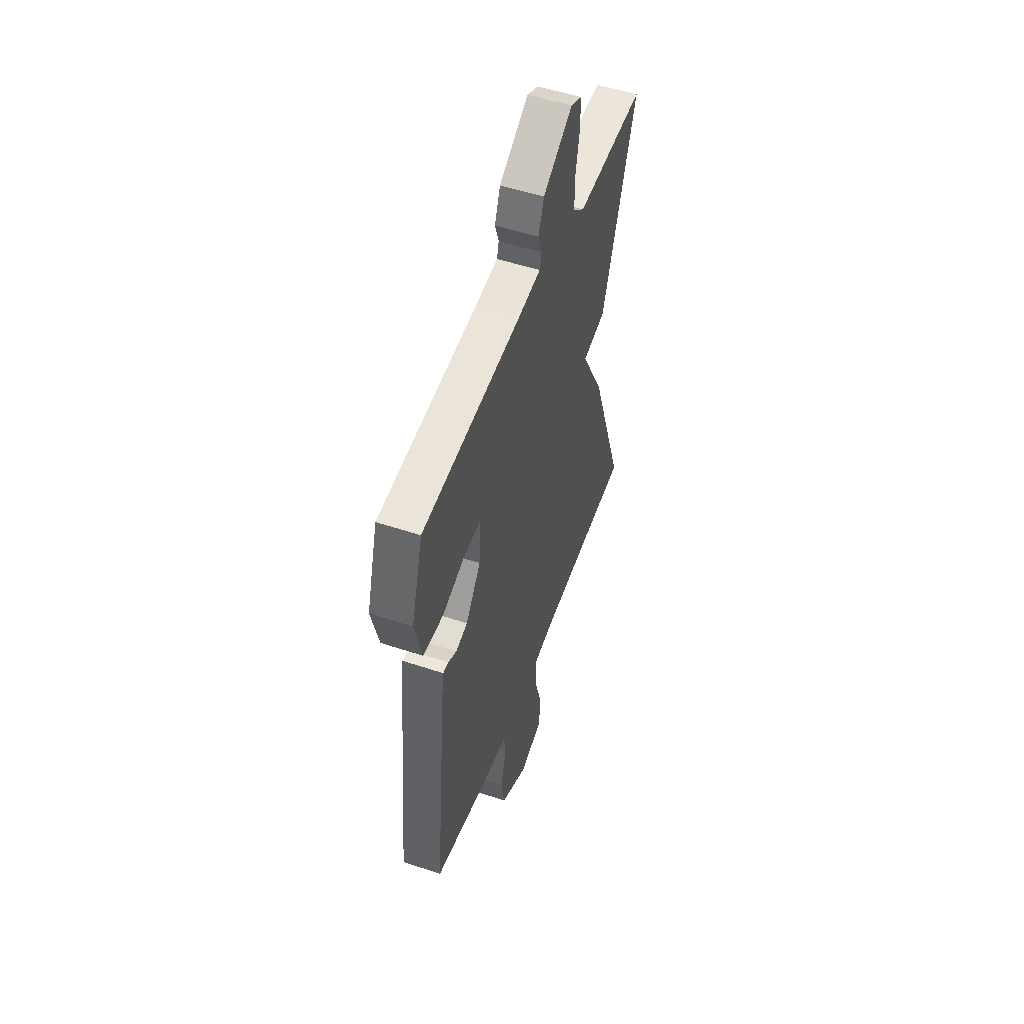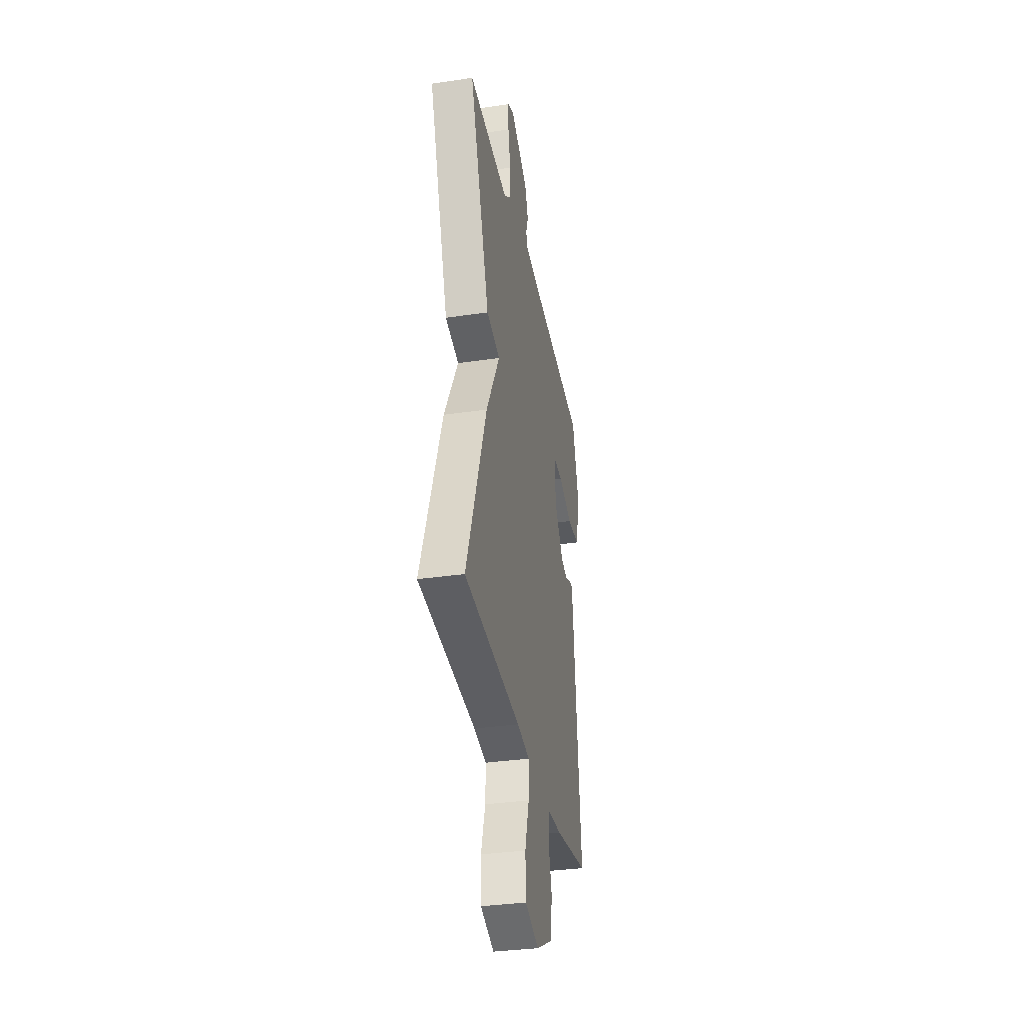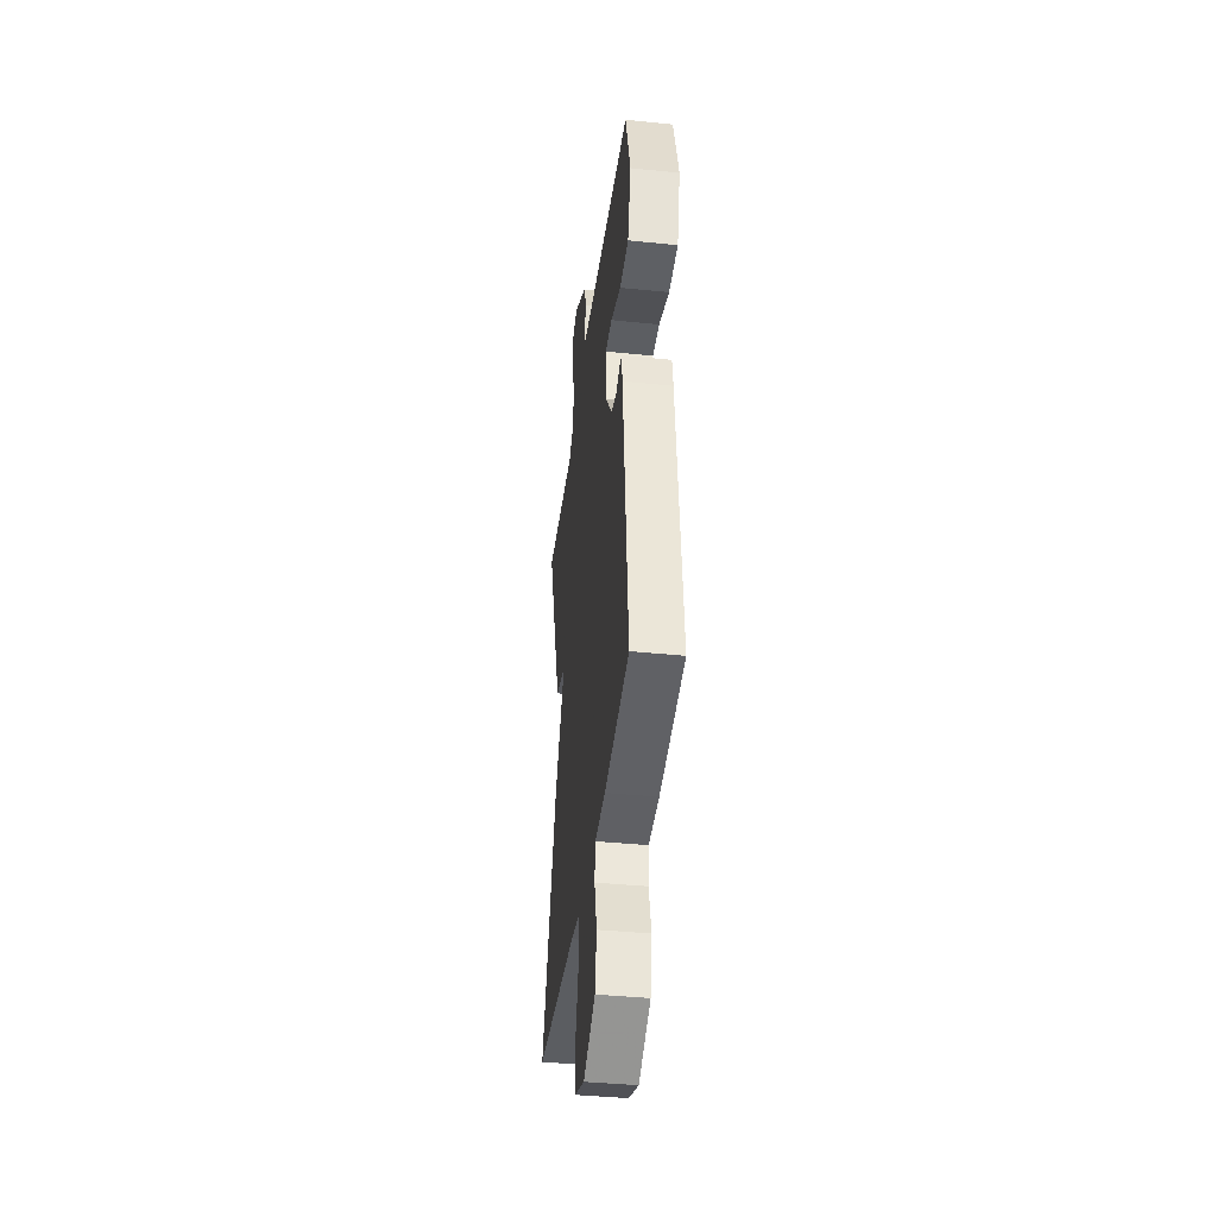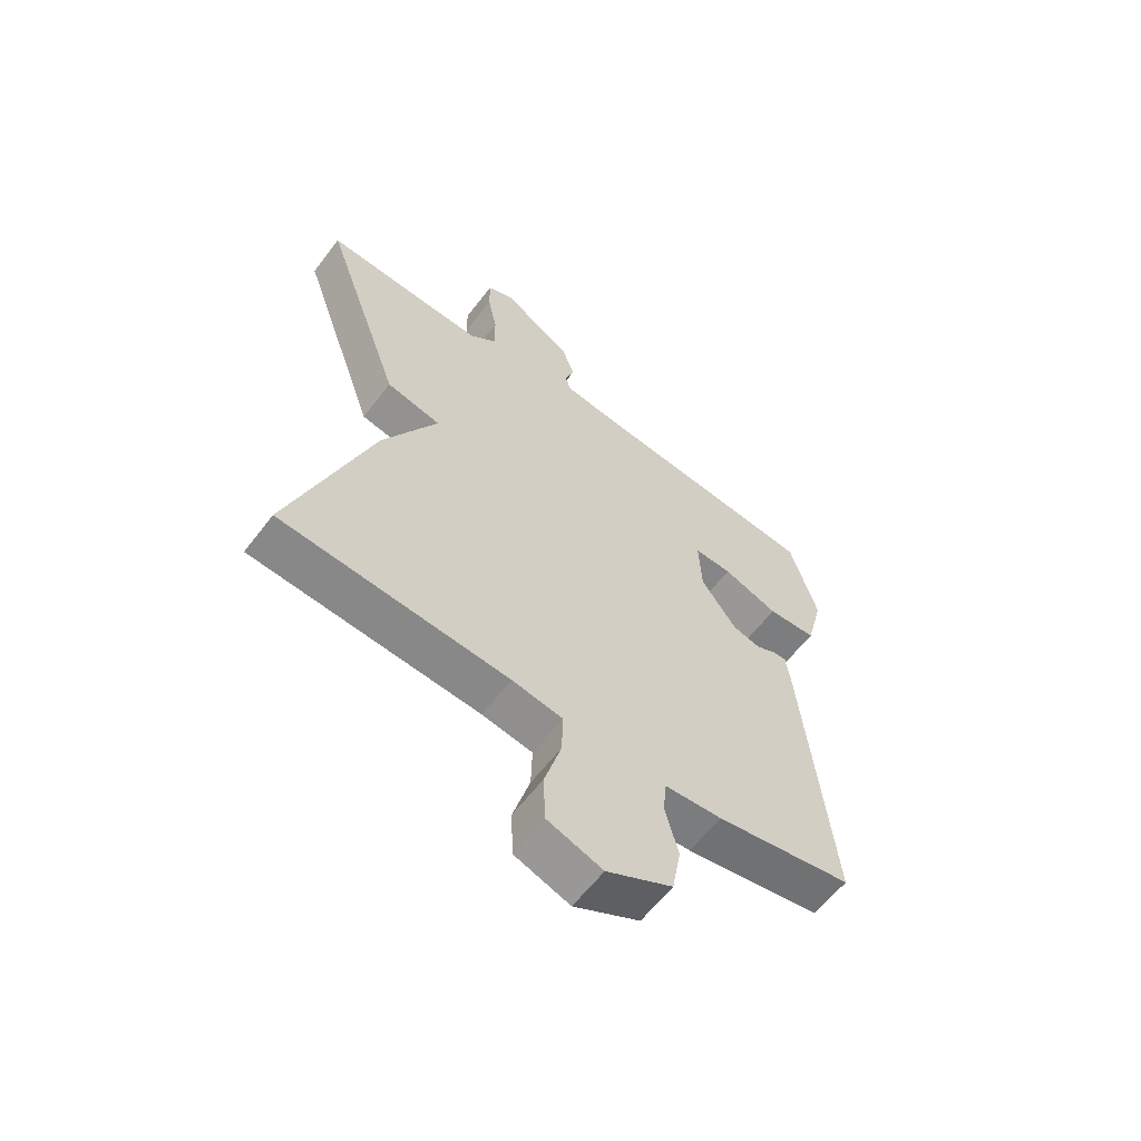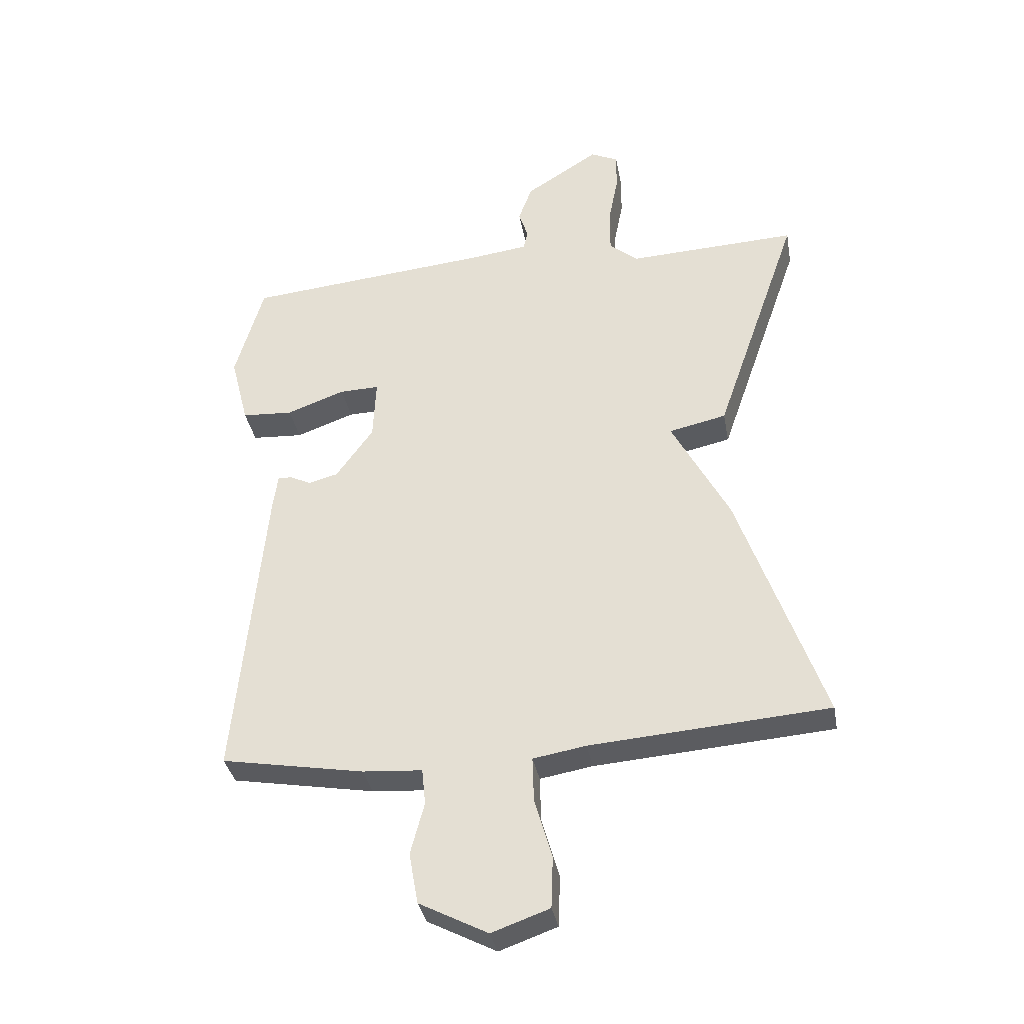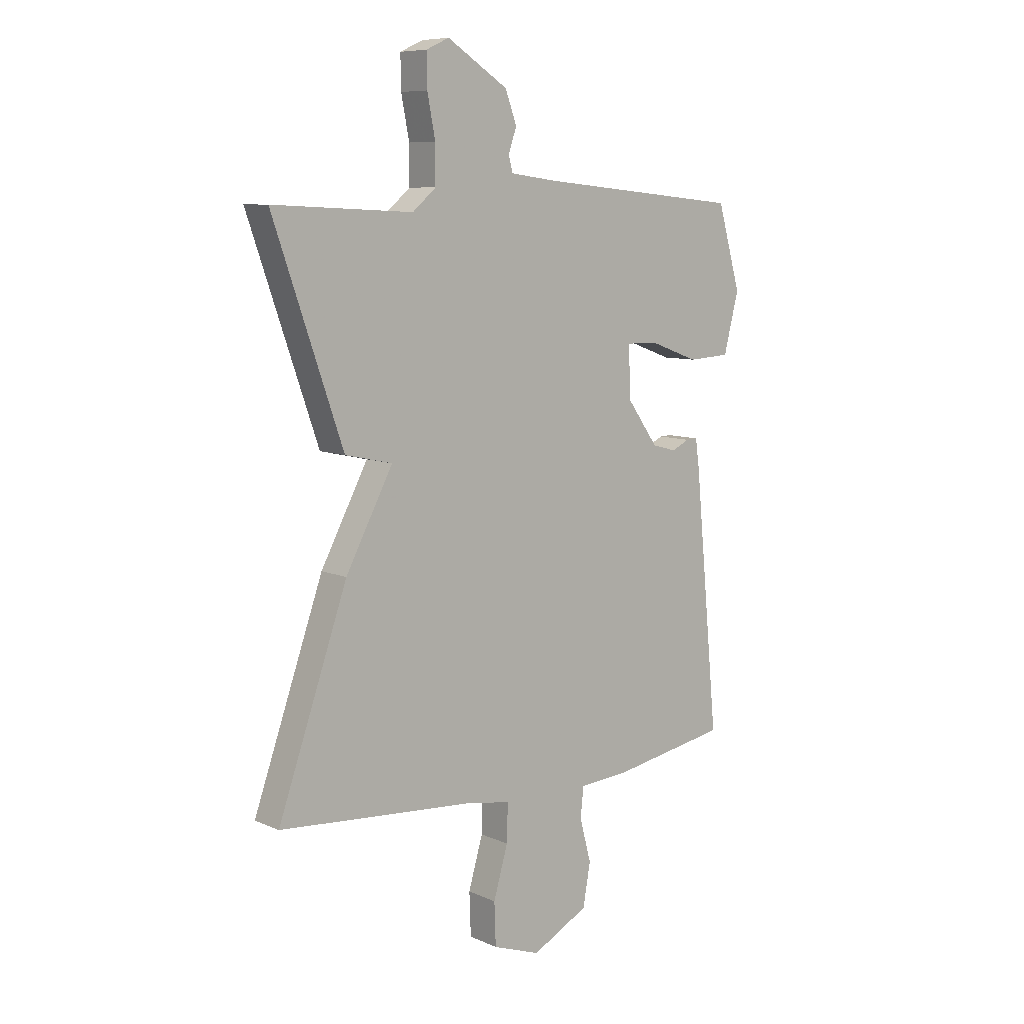
<metadata>
{"format":"obj","ext":"obj","renderer":"f3d","projection":"perspective","resolution":1024,"background":"white","views":[{"elev":52.0,"azim":109.9,"up":"+Z"},{"elev":-34.5,"azim":-78.8,"up":"+Z"},{"elev":-39.8,"azim":82.8,"up":"+Z"},{"elev":-60.8,"azim":-37.2,"up":"+Z"},{"elev":-34.9,"azim":-169.8,"up":"+Z"},{"elev":8.5,"azim":-40.3,"up":"+Z"}]}
</metadata>
<code>
v -0.5 0.07 0.5
v -0.218 0.07 0.487
v -0.171 0.07 0.527
v -0.171 0.07 0.601
v -0.187 0.07 0.683
v -0.188 0.07 0.748
v -0.142 0.07 0.769
v -0.02 0.07 0.692
v 0.003 0.07 0.63
v -0.013 0.07 0.582
v -0.005 0.07 0.551
v 0.089 0.07 0.539
v 0.5 0.07 0.5
v 0.547 0.07 0.337
v 0.517 0.07 0.219
v 0.432 0.07 0.214
v 0.335 0.07 0.249
v 0.269 0.07 0.251
v 0.274 0.07 0.148
v 0.336 0.07 0.062
v 0.385 0.07 0.049
v 0.42 0.07 0.066
v 0.443 0.07 0.067
v 0.451 0.07 0.009
v 0.5 0.07 -0.5
v 0.263 0.07 -0.542
v 0.164 0.07 -0.549
v 0.158 0.07 -0.609
v 0.181 0.07 -0.695
v 0.166 0.07 -0.78
v 0.052 0.07 -0.839
v -0.044 0.07 -0.805
v -0.047 0.07 -0.72
v -0.018 0.07 -0.62
v -0.016 0.07 -0.545
v -0.104 0.07 -0.53
v -0.5 0.07 -0.5
v -0.36 0.07 -0.101
v -0.265 0.07 0.078
v -0.36 0.07 0.099
v -0.5 0 0.5
v -0.218 0 0.487
v -0.171 0 0.527
v -0.171 0 0.601
v -0.187 0 0.683
v -0.188 0 0.748
v -0.142 0 0.769
v -0.02 0 0.692
v 0.003 0 0.63
v -0.013 0 0.582
v -0.005 0 0.551
v 0.089 0 0.539
v 0.5 0 0.5
v 0.547 0 0.337
v 0.517 0 0.219
v 0.432 0 0.214
v 0.335 0 0.249
v 0.269 0 0.251
v 0.274 0 0.148
v 0.336 0 0.062
v 0.385 0 0.049
v 0.42 0 0.066
v 0.443 0 0.067
v 0.451 0 0.009
v 0.5 0 -0.5
v 0.263 0 -0.542
v 0.164 0 -0.549
v 0.158 0 -0.609
v 0.181 0 -0.695
v 0.166 0 -0.78
v 0.052 0 -0.839
v -0.044 0 -0.805
v -0.047 0 -0.72
v -0.018 0 -0.62
v -0.016 0 -0.545
v -0.104 0 -0.53
v -0.5 0 -0.5
v -0.36 0 -0.101
v -0.265 0 0.078
v -0.36 0 0.099
f 39 40 1 2
f 36 37 38 39
f 39 2 3
f 36 39 3
f 35 36 3
f 32 33 34
f 31 32 34
f 30 31 34
f 29 30 34
f 28 29 34
f 27 28 34 35
f 26 27 35
f 25 26 35
f 24 25 35
f 23 24 35
f 22 23 35
f 21 22 35
f 20 21 35
f 35 3 4
f 20 35 4
f 19 20 4
f 15 16 17
f 14 15 17
f 13 14 17
f 12 13 17
f 11 12 17 18
f 8 9 10
f 7 8 10
f 6 7 10
f 5 6 10
f 4 5 10
f 4 10 11
f 4 11 18 19
f 42 41 80 79
f 79 78 77 76
f 43 42 79
f 43 79 76
f 43 76 75
f 74 73 72
f 74 72 71
f 74 71 70
f 74 70 69
f 74 69 68
f 75 74 68 67
f 75 67 66
f 75 66 65
f 75 65 64
f 75 64 63
f 75 63 62
f 75 62 61
f 75 61 60
f 44 43 75
f 44 75 60
f 44 60 59
f 57 56 55
f 57 55 54
f 57 54 53
f 57 53 52
f 58 57 52 51
f 50 49 48
f 50 48 47
f 50 47 46
f 50 46 45
f 50 45 44
f 51 50 44
f 59 58 51 44
f 1 41 42 2
f 2 42 43 3
f 3 43 44 4
f 4 44 45 5
f 5 45 46 6
f 6 46 47 7
f 7 47 48 8
f 8 48 49 9
f 9 49 50 10
f 10 50 51 11
f 11 51 52 12
f 12 52 53 13
f 13 53 54 14
f 14 54 55 15
f 15 55 56 16
f 16 56 57 17
f 17 57 58 18
f 18 58 59 19
f 19 59 60 20
f 20 60 61 21
f 21 61 62 22
f 22 62 63 23
f 23 63 64 24
f 24 64 65 25
f 25 65 66 26
f 26 66 67 27
f 27 67 68 28
f 28 68 69 29
f 29 69 70 30
f 30 70 71 31
f 31 71 72 32
f 32 72 73 33
f 33 73 74 34
f 34 74 75 35
f 35 75 76 36
f 36 76 77 37
f 37 77 78 38
f 38 78 79 39
f 39 79 80 40
f 40 80 41 1

</code>
